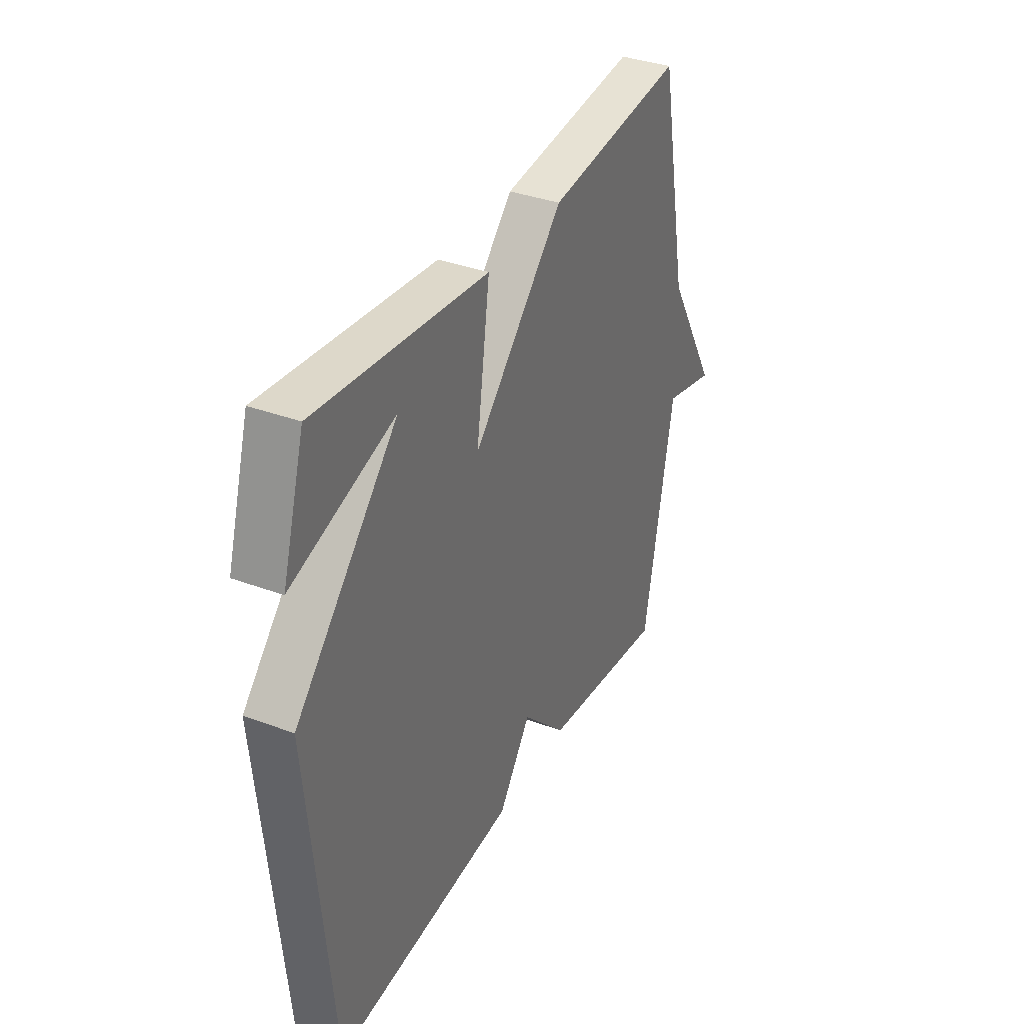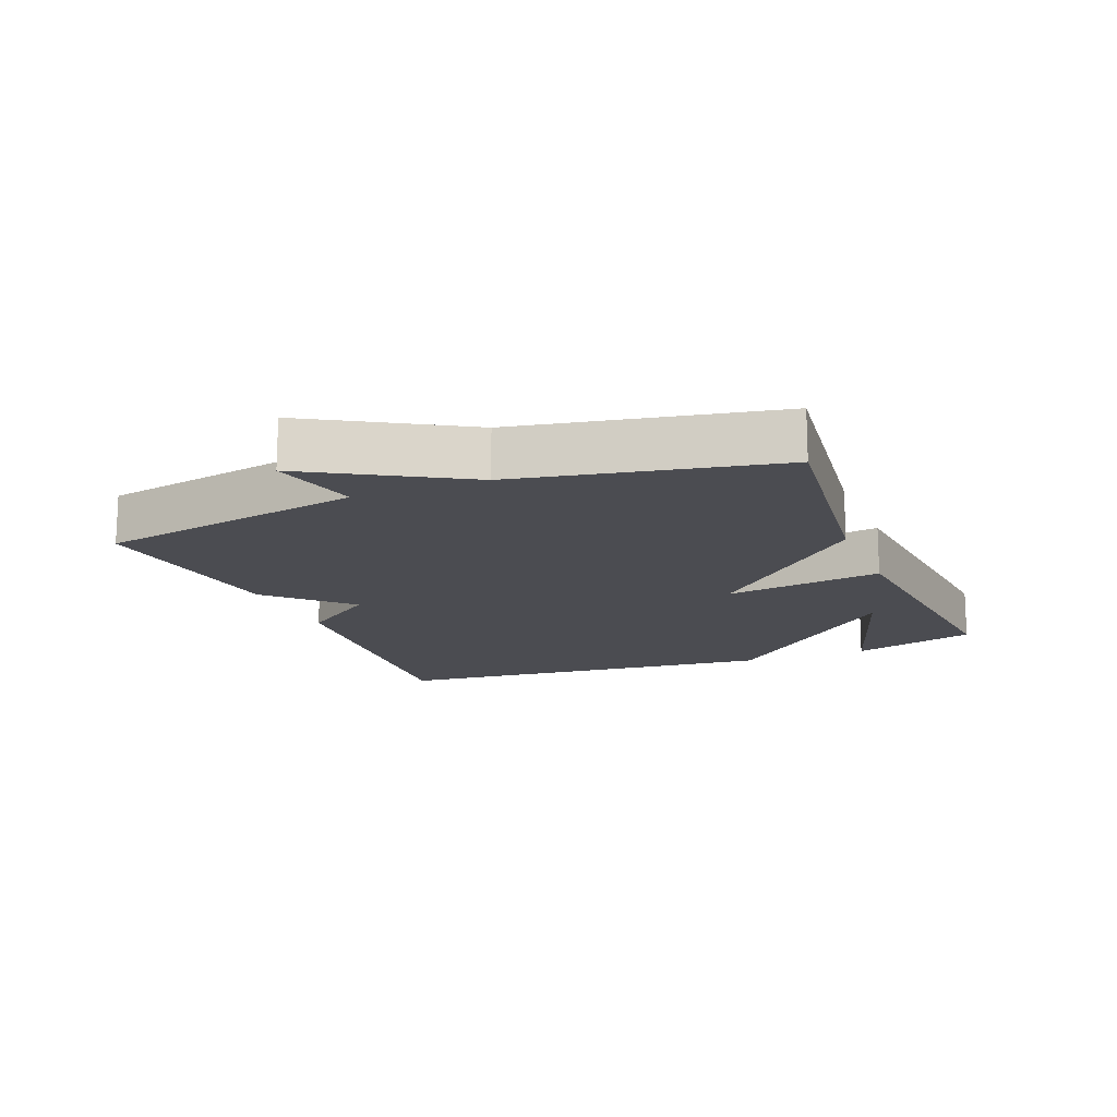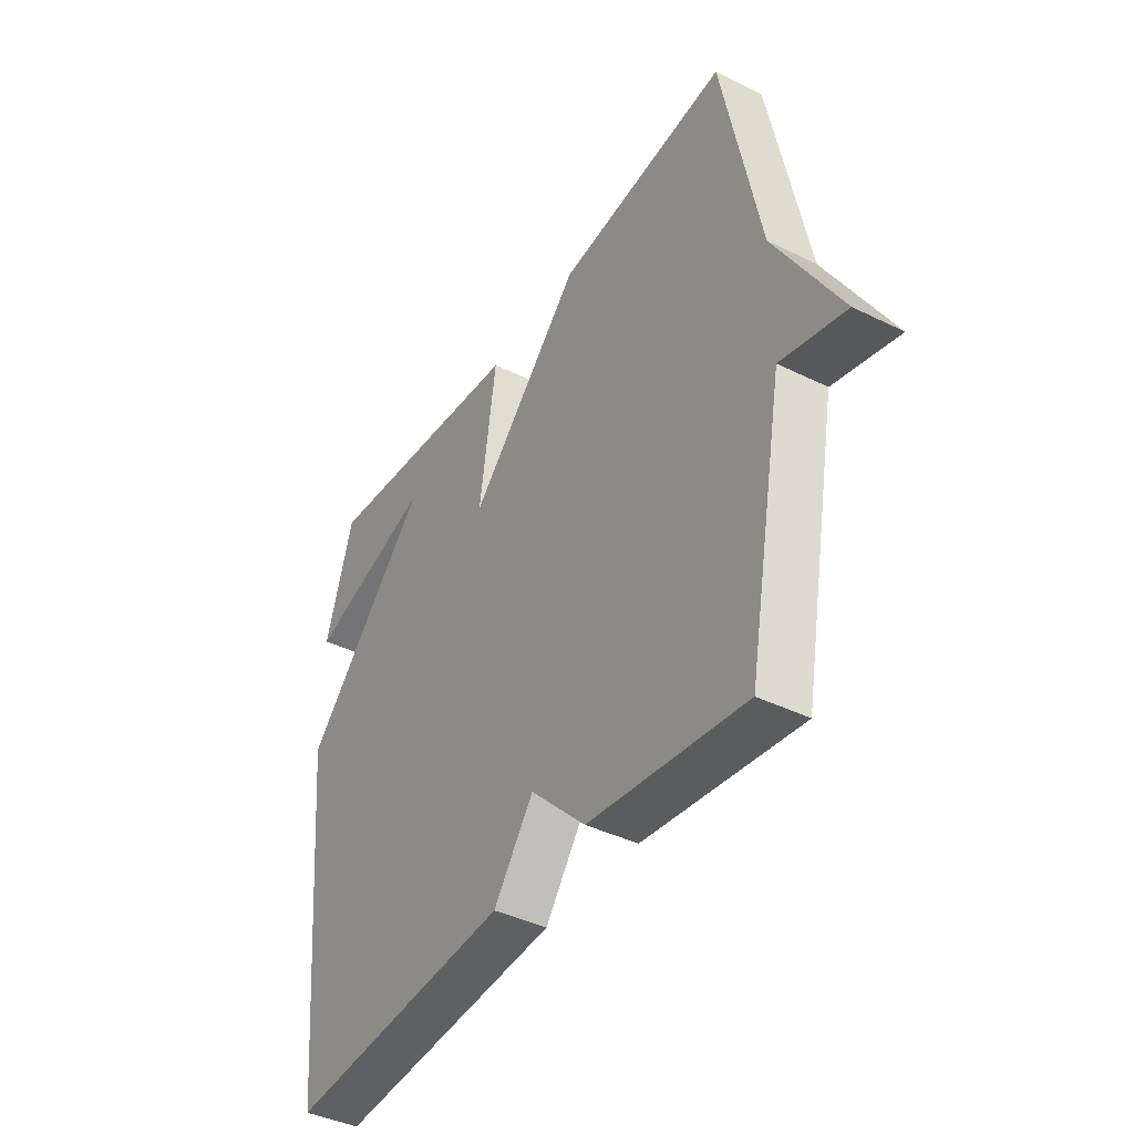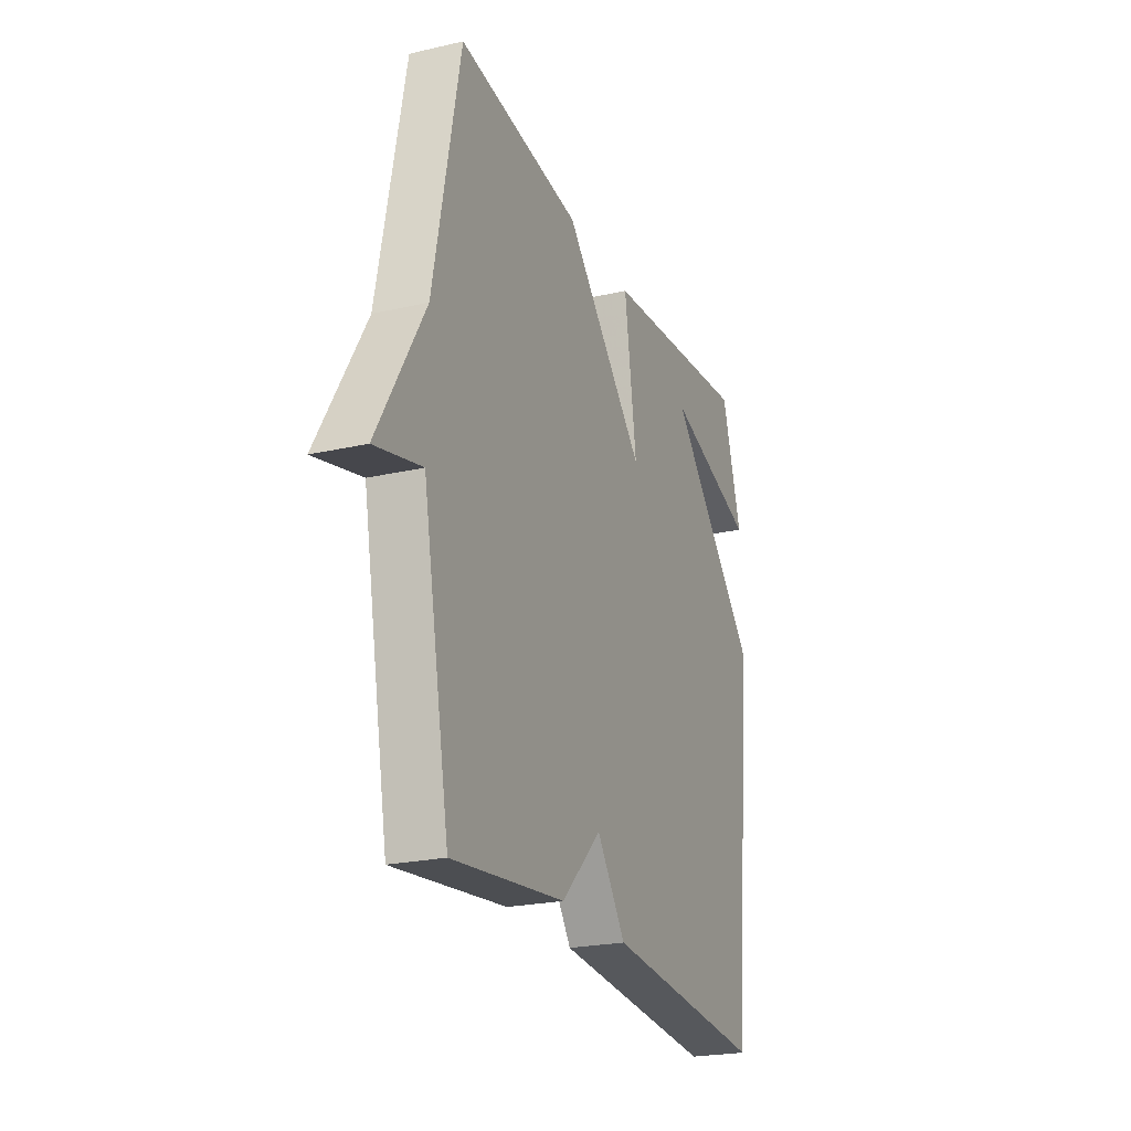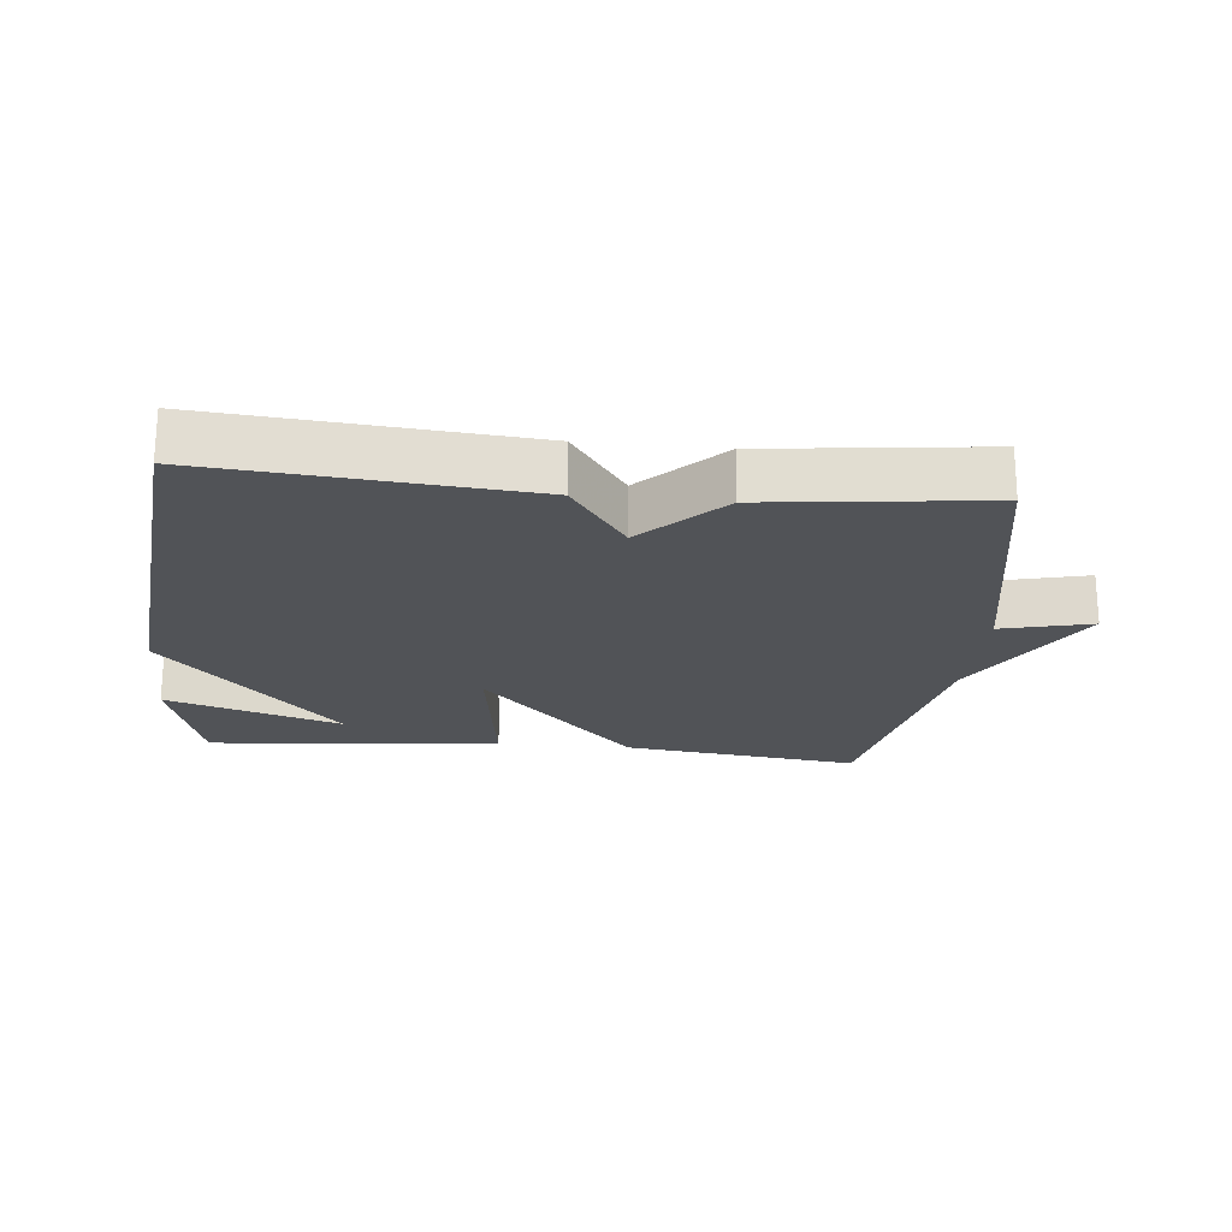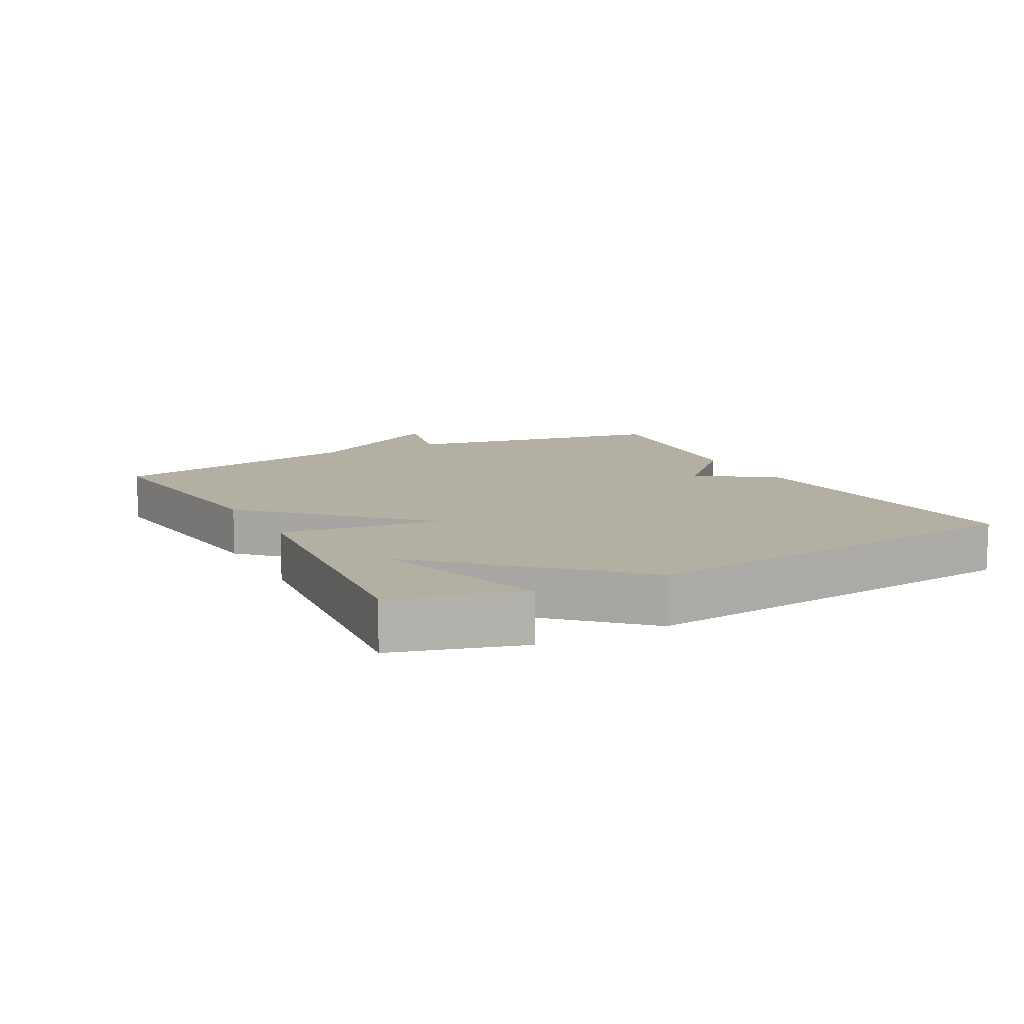
<metadata>
{"format":"obj","ext":"obj","renderer":"f3d","projection":"perspective","resolution":1024,"background":"white","views":[{"elev":35.6,"azim":116.2,"up":"+Z"},{"elev":-15.3,"azim":-68.2,"up":"+Y"},{"elev":-40.8,"azim":-121.1,"up":"+Z"},{"elev":-23.2,"azim":-68.7,"up":"+Z"},{"elev":-21.7,"azim":174.2,"up":"+Y"},{"elev":11.1,"azim":61.8,"up":"+Y"}]}
</metadata>
<code>
v -0.5 0.07 -0.5
v -0.577 0.07 -0.092
v -0.712 0.07 -0.125
v -0.577 0.07 0.108
v -0.5 0.07 0.5
v -0.142 0.07 0.457
v 0.093 0.07 0.214
v 0.058 0.07 0.457
v 0.5 0.07 0.5
v 0.558 0.07 0.307
v 0.294 0.07 0.39
v 0.558 0.07 0.107
v 0.5 0.07 -0.5
v 0.027 0.07 -0.461
v -0.057 0.07 -0.345
v -0.173 0.07 -0.461
v -0.5 0 -0.5
v -0.577 0 -0.092
v -0.712 0 -0.125
v -0.577 0 0.108
v -0.5 0 0.5
v -0.142 0 0.457
v 0.093 0 0.214
v 0.058 0 0.457
v 0.5 0 0.5
v 0.558 0 0.307
v 0.294 0 0.39
v 0.558 0 0.107
v 0.5 0 -0.5
v 0.027 0 -0.461
v -0.057 0 -0.345
v -0.173 0 -0.461
f 15 16 1 2
f 13 14 15
f 12 13 15
f 11 12 15
f 9 10 11
f 8 9 11
f 7 8 11
f 7 11 15
f 7 15 2
f 6 7 2
f 5 6 2
f 4 5 2
f 2 3 4
f 18 17 32 31
f 31 30 29
f 31 29 28
f 31 28 27
f 27 26 25
f 27 25 24
f 27 24 23
f 31 27 23
f 18 31 23
f 18 23 22
f 18 22 21
f 18 21 20
f 20 19 18
f 1 17 18 2
f 2 18 19 3
f 3 19 20 4
f 4 20 21 5
f 5 21 22 6
f 6 22 23 7
f 7 23 24 8
f 8 24 25 9
f 9 25 26 10
f 10 26 27 11
f 11 27 28 12
f 12 28 29 13
f 13 29 30 14
f 14 30 31 15
f 15 31 32 16
f 16 32 17 1

</code>
